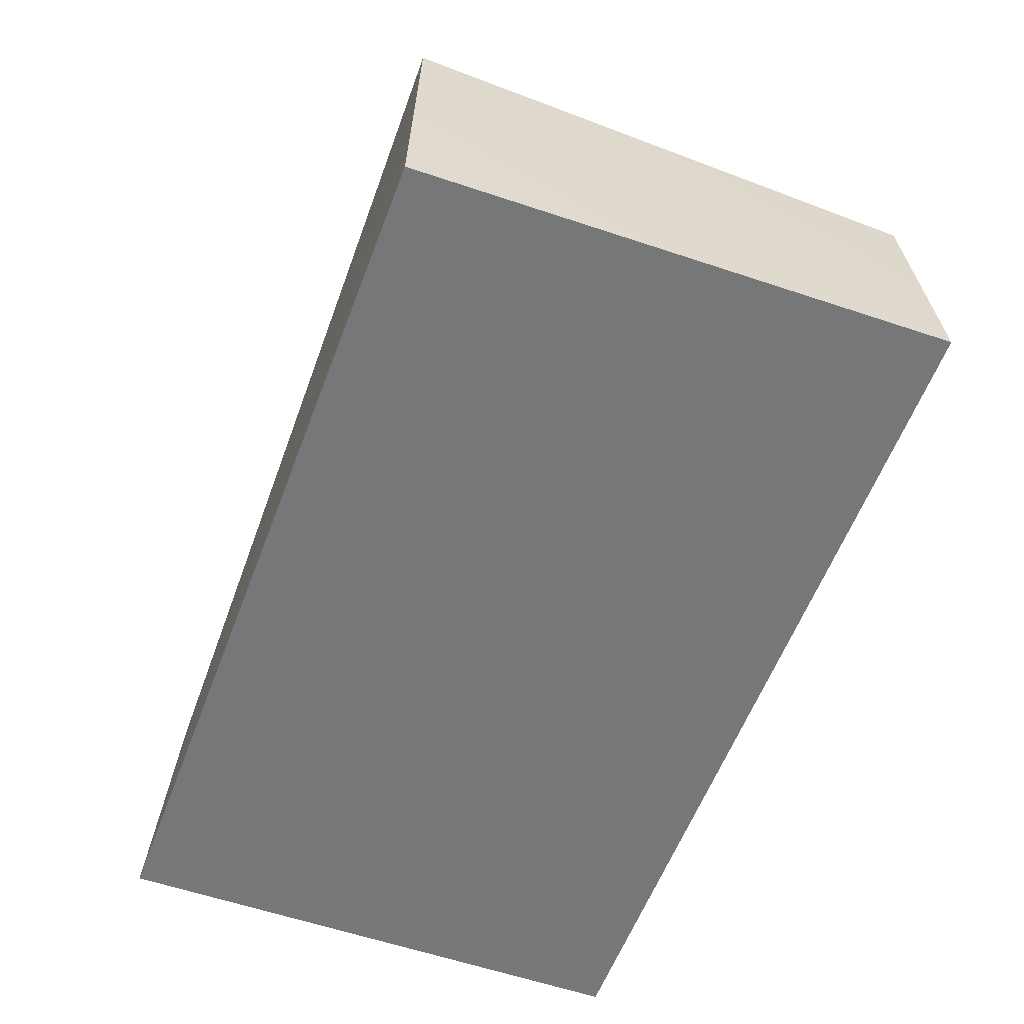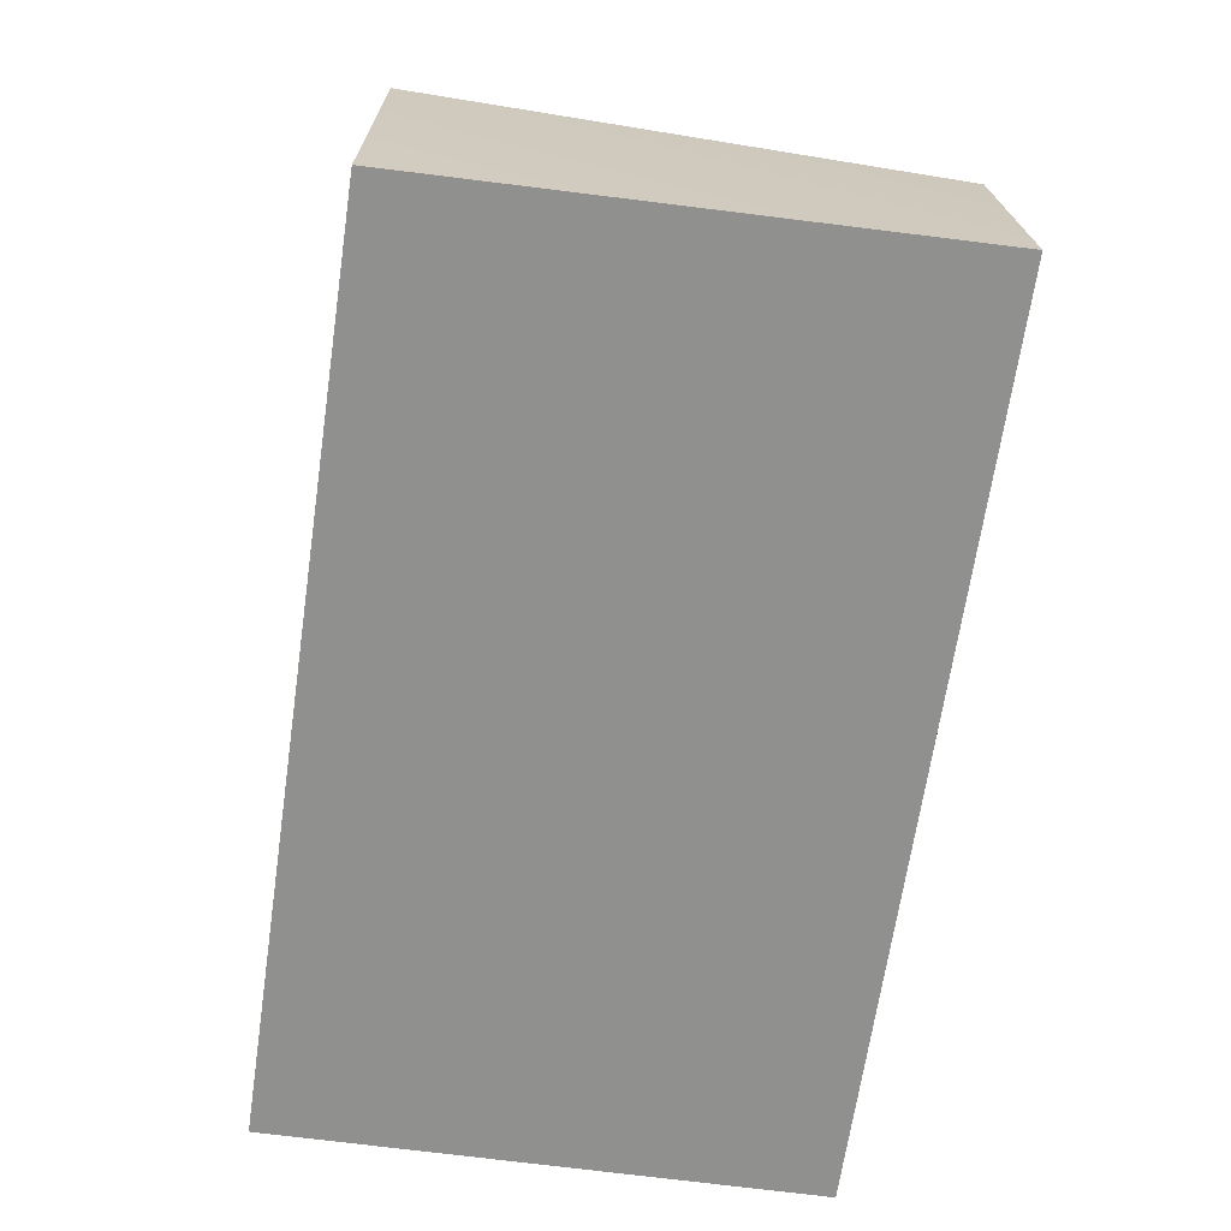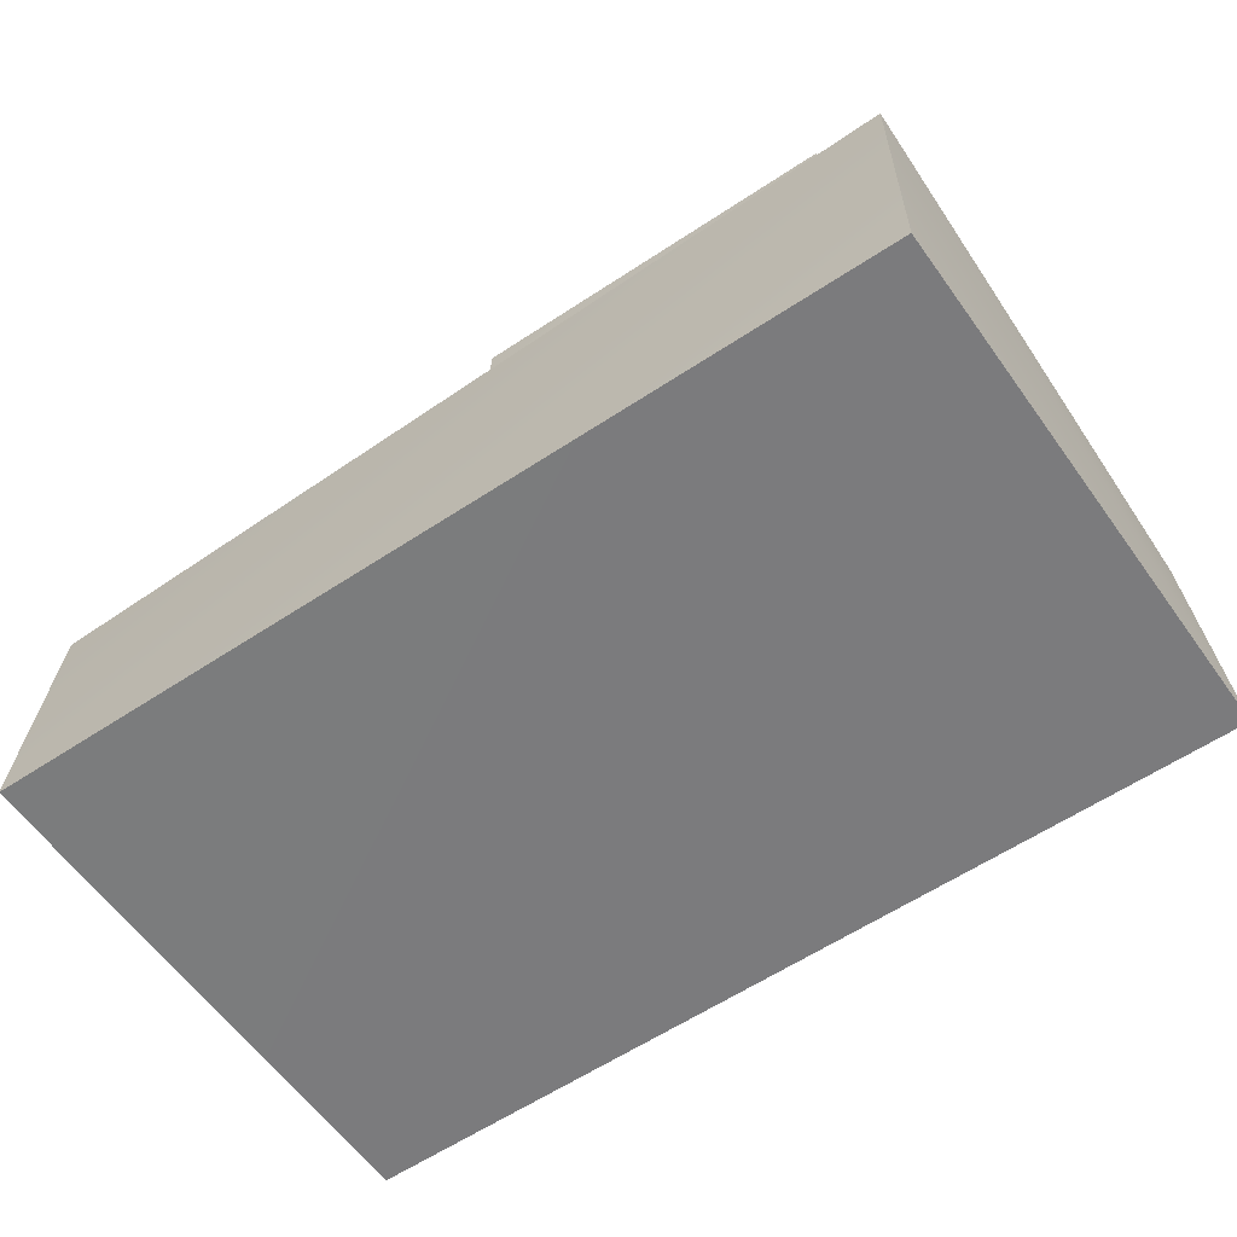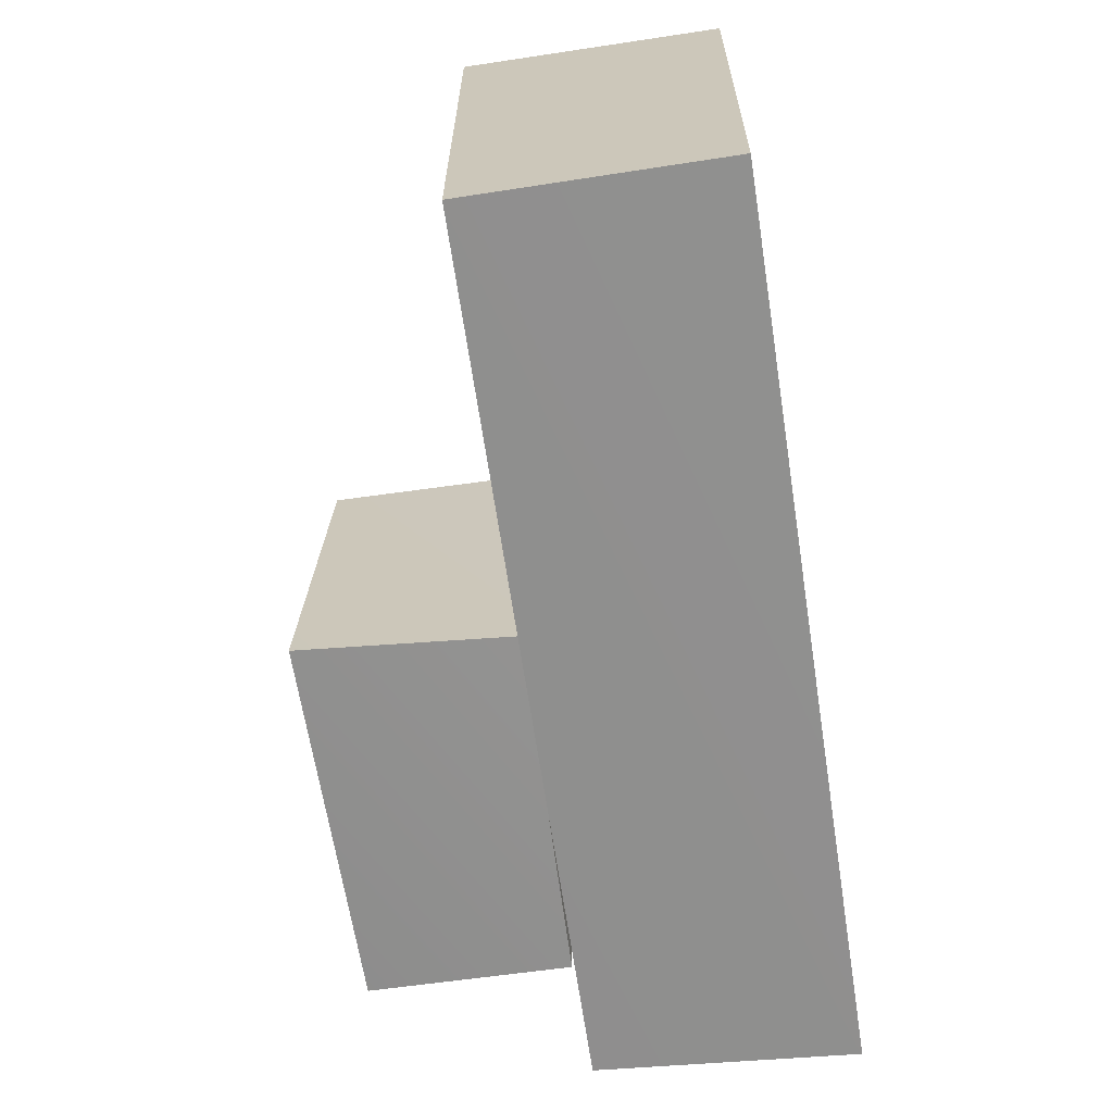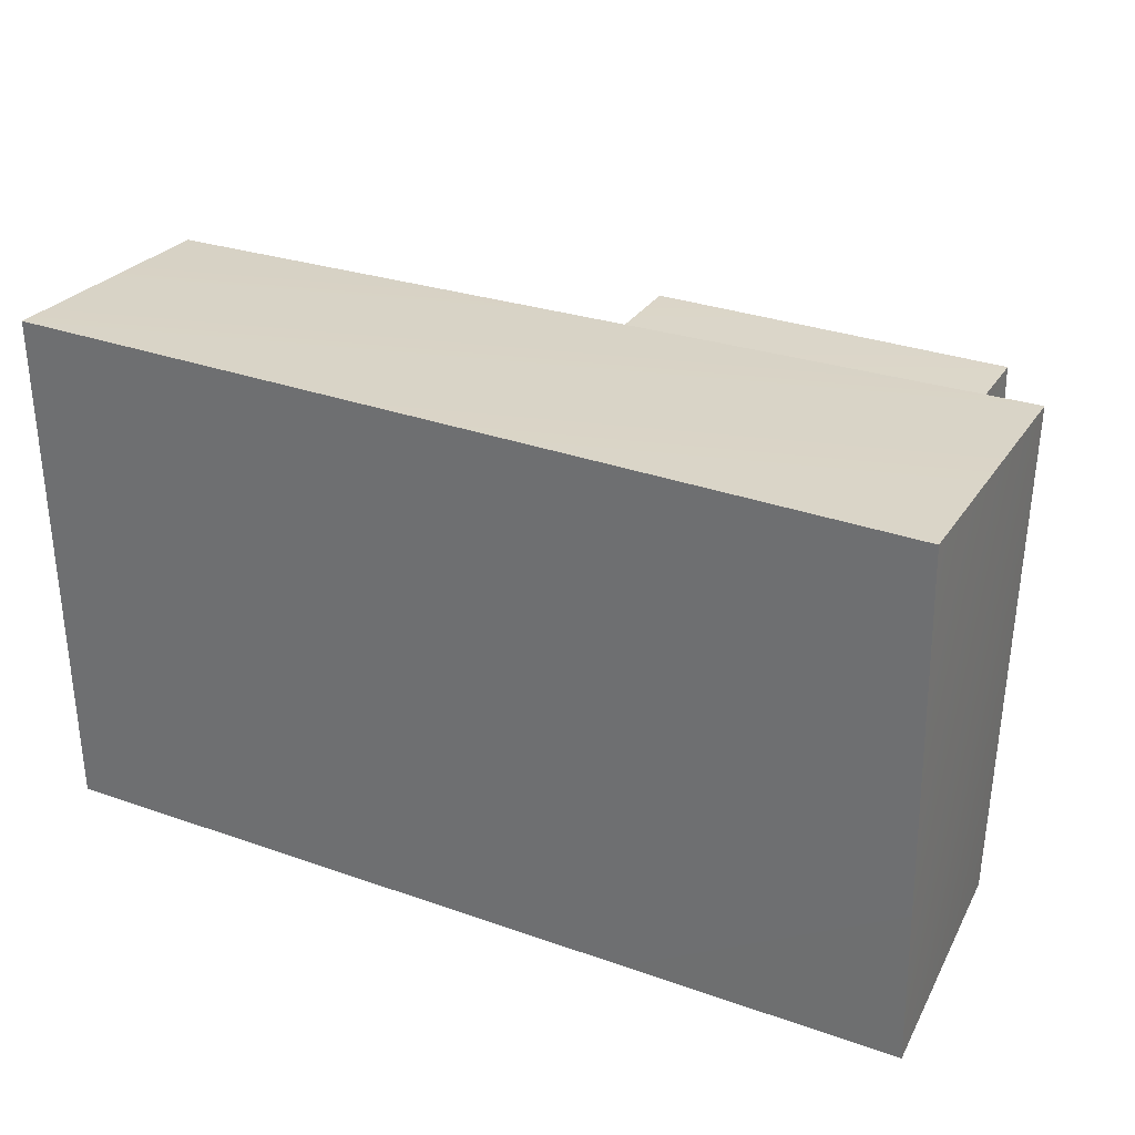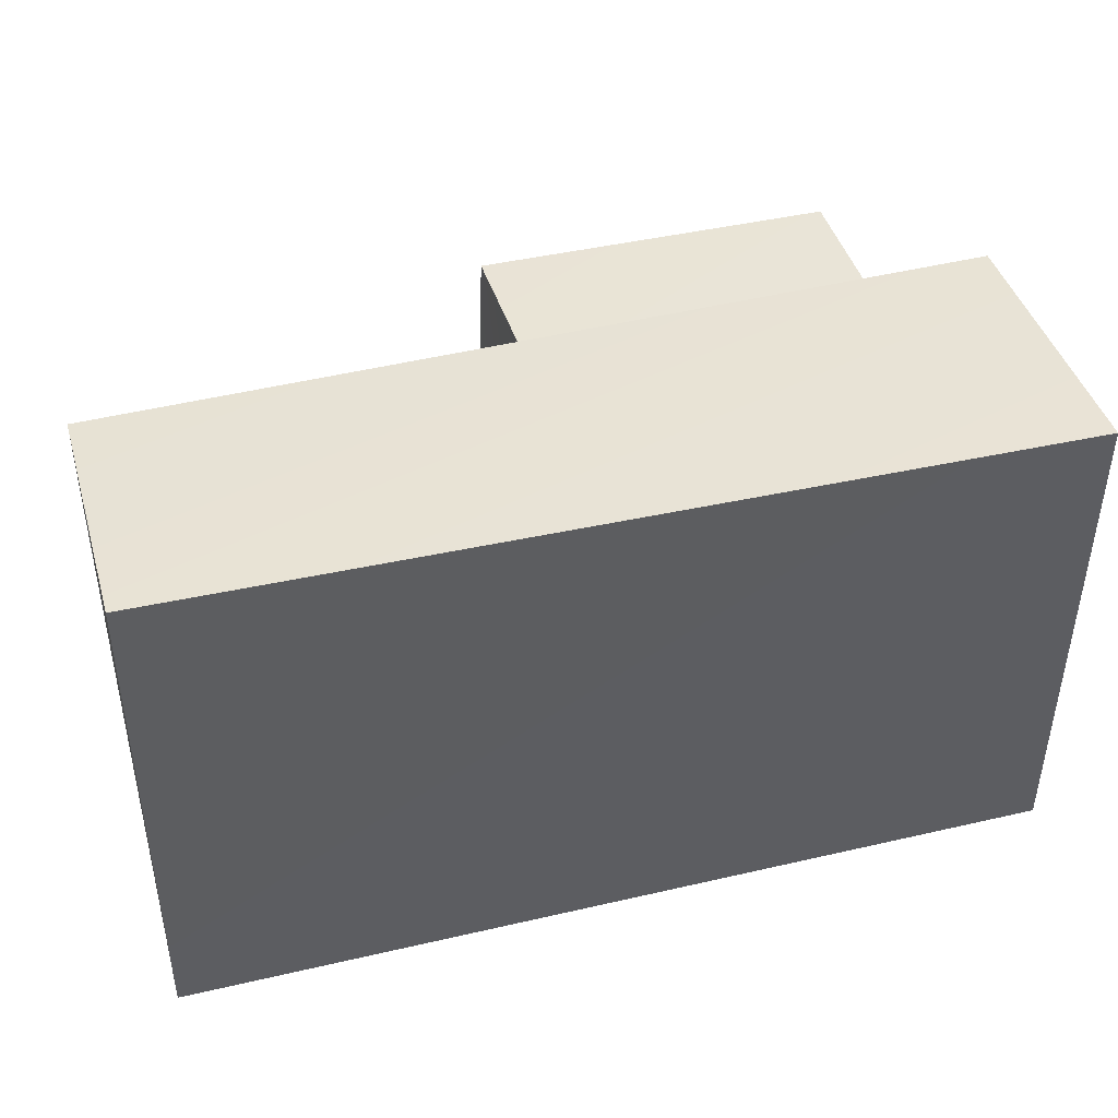
<metadata>
{"format":"obj","ext":"obj","renderer":"f3d","projection":"perspective","resolution":1024,"background":"white","views":[{"elev":-58.2,"azim":69.7,"up":"+Y"},{"elev":-66.4,"azim":81.8,"up":"+Y"},{"elev":-60.0,"azim":34.7,"up":"+Y"},{"elev":-65.9,"azim":-81.8,"up":"+Z"},{"elev":30.1,"azim":26.6,"up":"+Z"},{"elev":43.4,"azim":-15.9,"up":"+Z"}]}
</metadata>
<code>
g MESH
v 1.617 1.002 0.9589
v 1.59 0.9682 -0.9369
v -1.651 0.9782 -0.9692
v -1.653 0.9851 0.9403
v 1.614 -0.03693 0.9776
v -1.66 0.04939 -0.9715
v 1.639 0.004529 -0.9585
v -1.648 0.01186 0.9969
v -1.651 0.9782 -0.9692
v 1.59 0.9682 -0.9369
v 1.639 0.004529 -0.9585
v -1.66 0.04939 -0.9715
v 1.617 1.002 0.9589
v -1.653 0.9851 0.9403
v -1.648 0.01186 0.9969
v 1.614 -0.03693 0.9776
v -1.653 0.9851 0.9403
v -1.651 0.9782 -0.9692
v -1.66 0.04939 -0.9715
v -1.648 0.01186 0.9969
v 1.617 1.002 0.9589
v 1.639 0.004529 -0.9585
v 1.59 0.9682 -0.9369
v 1.614 -0.03693 0.9776
v 1.29 1.758 0.7101
v 1.306 1.756 -0.6891
v -0.1079 1.775 -0.7005
v -0.06167 1.747 0.7285
v 1.286 0.9824 0.7109
v -0.05639 0.985 -0.7122
v 1.279 0.9979 -0.7323
v -0.05141 1.026 0.7463
v -0.1079 1.775 -0.7005
v 1.306 1.756 -0.6891
v 1.279 0.9979 -0.7323
v -0.05639 0.985 -0.7122
v 1.29 1.758 0.7101
v -0.06167 1.747 0.7285
v -0.05141 1.026 0.7463
v 1.286 0.9824 0.7109
v -0.06167 1.747 0.7285
v -0.1079 1.775 -0.7005
v -0.05639 0.985 -0.7122
v -0.05141 1.026 0.7463
v 1.29 1.758 0.7101
v 1.279 0.9979 -0.7323
v 1.306 1.756 -0.6891
v 1.286 0.9824 0.7109
f 1 2 3
f 3 4 1
f 5 6 7
f 6 5 8
f 9 10 11
f 11 12 9
f 13 14 15
f 15 16 13
f 17 18 19
f 19 20 17
f 21 22 23
f 22 21 24
f 25 26 27
f 27 28 25
f 29 30 31
f 30 29 32
f 33 34 35
f 35 36 33
f 37 38 39
f 39 40 37
f 41 42 43
f 43 44 41
f 45 46 47
f 46 45 48

</code>
